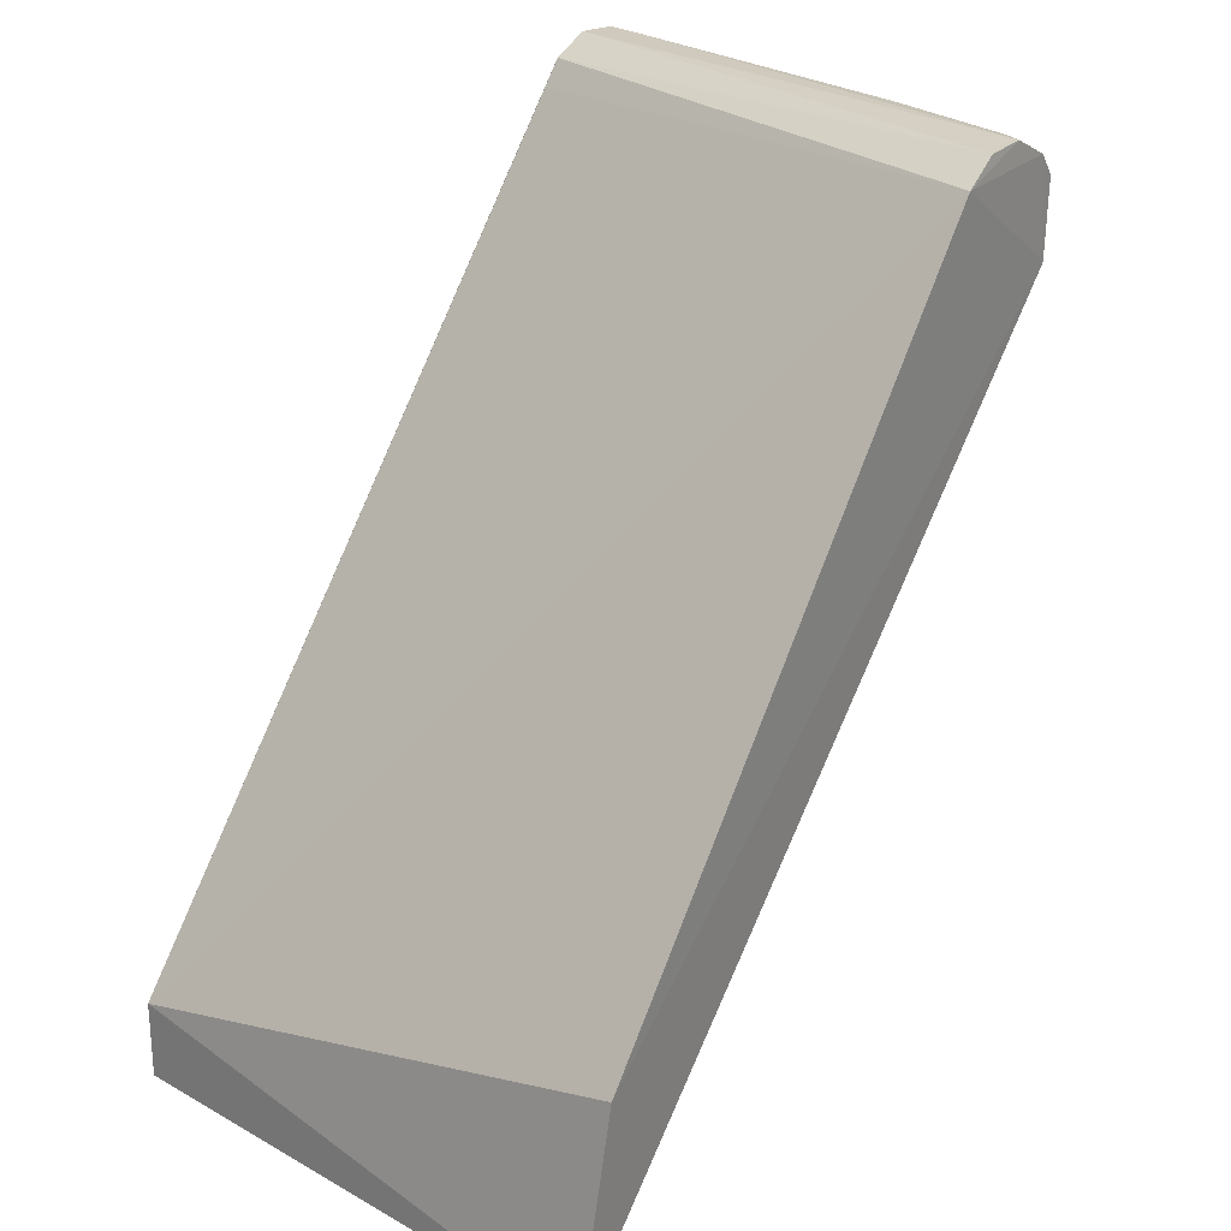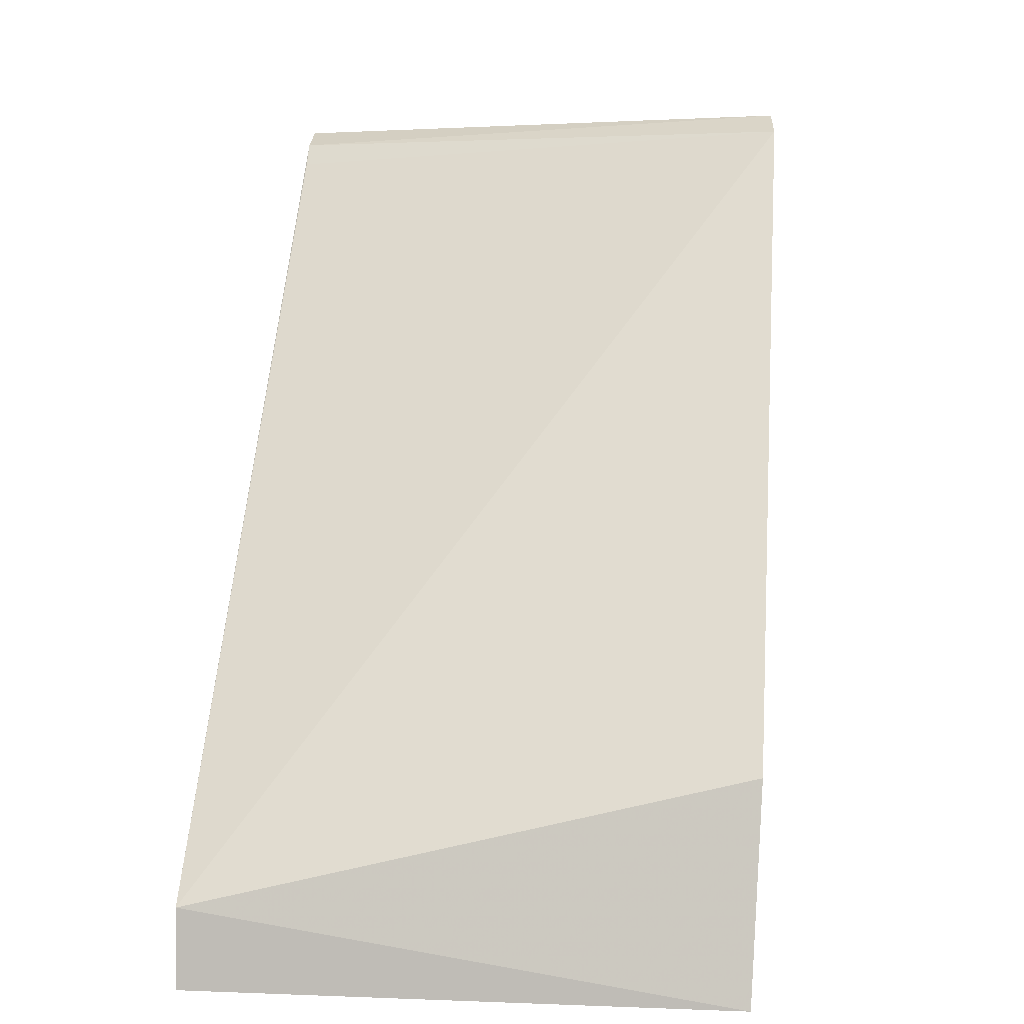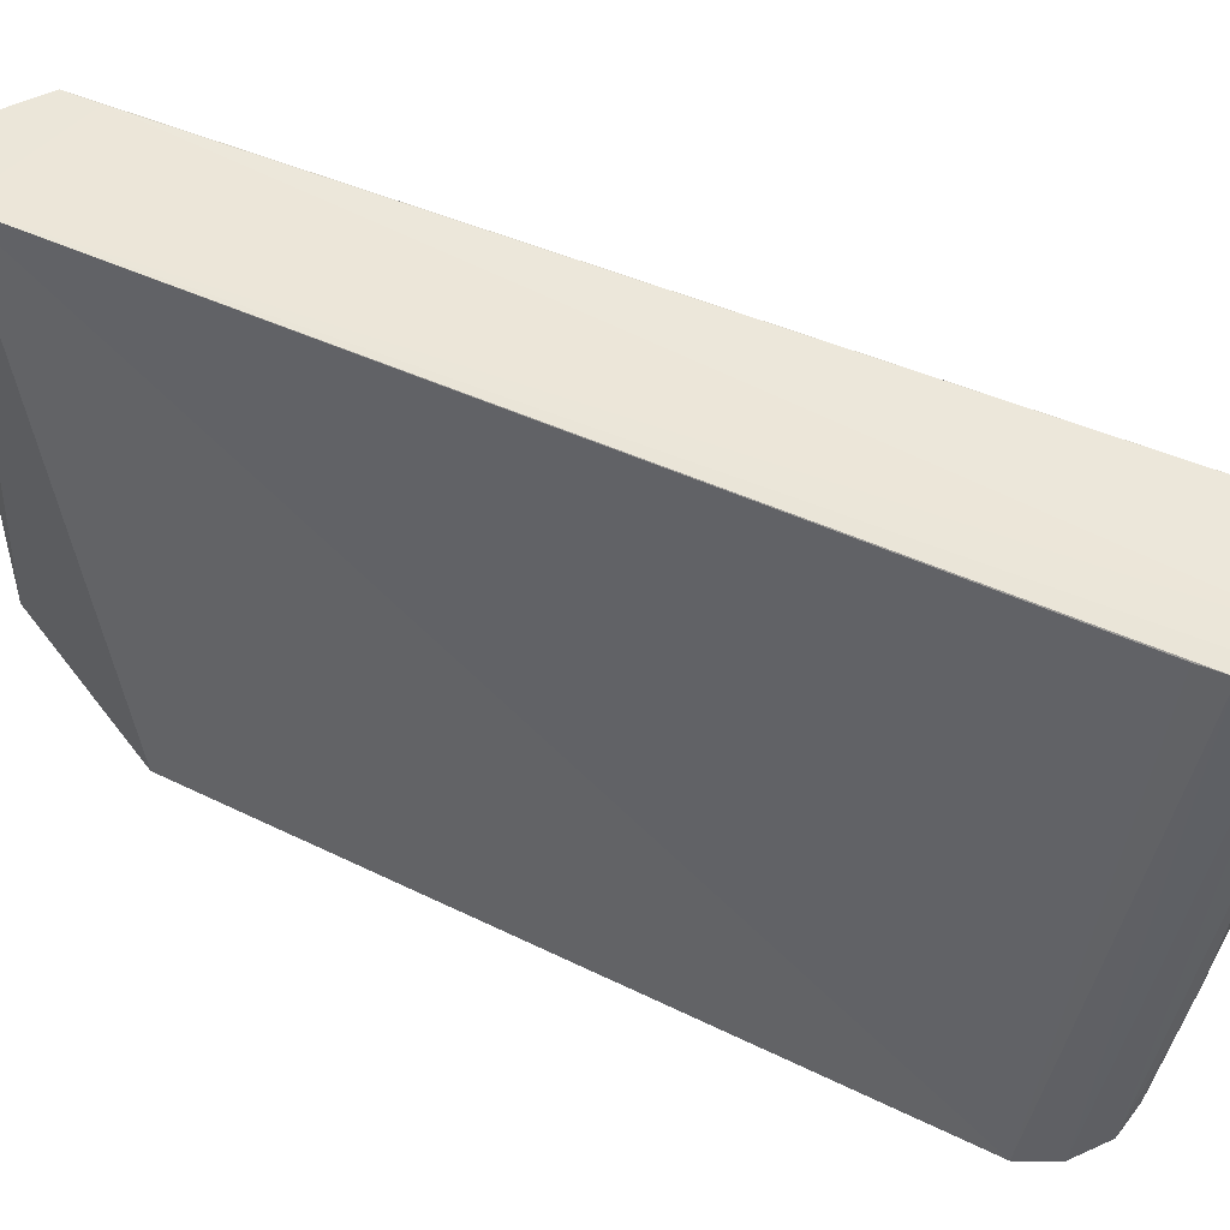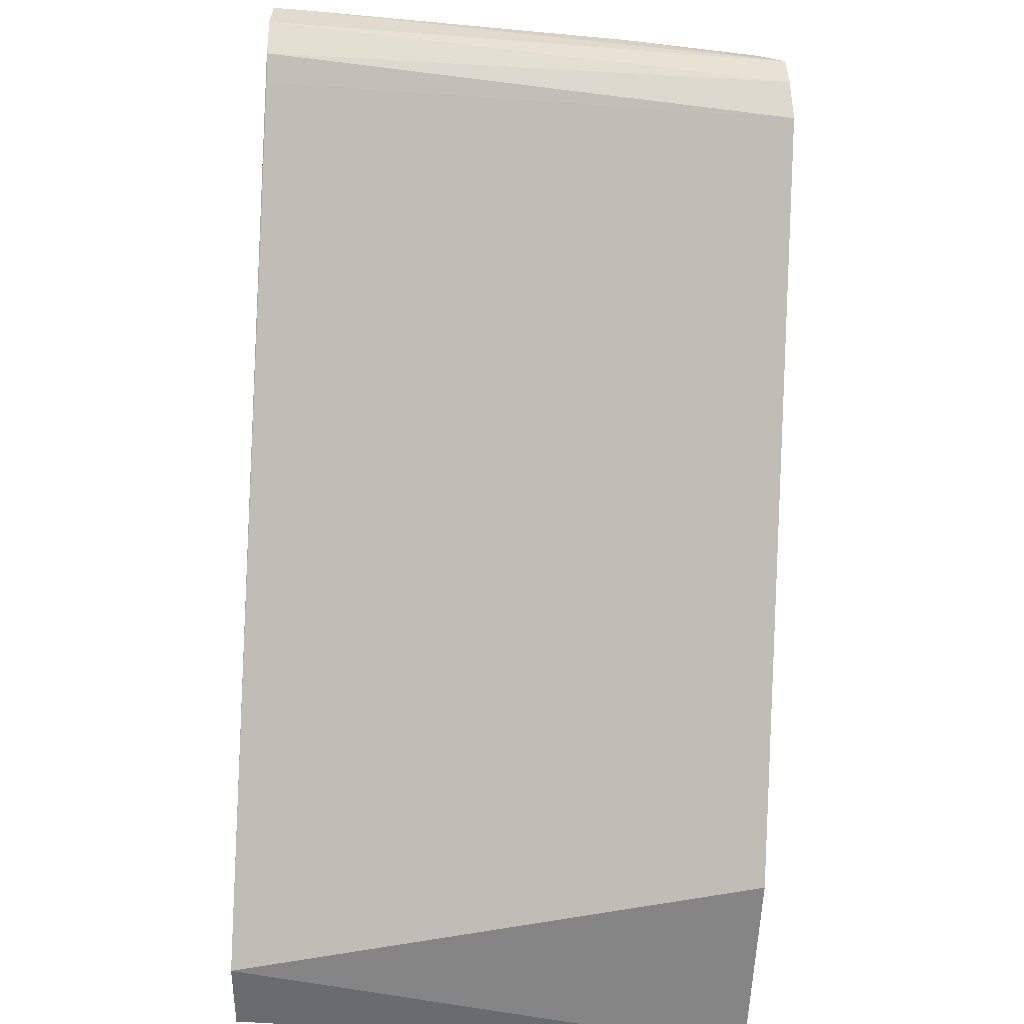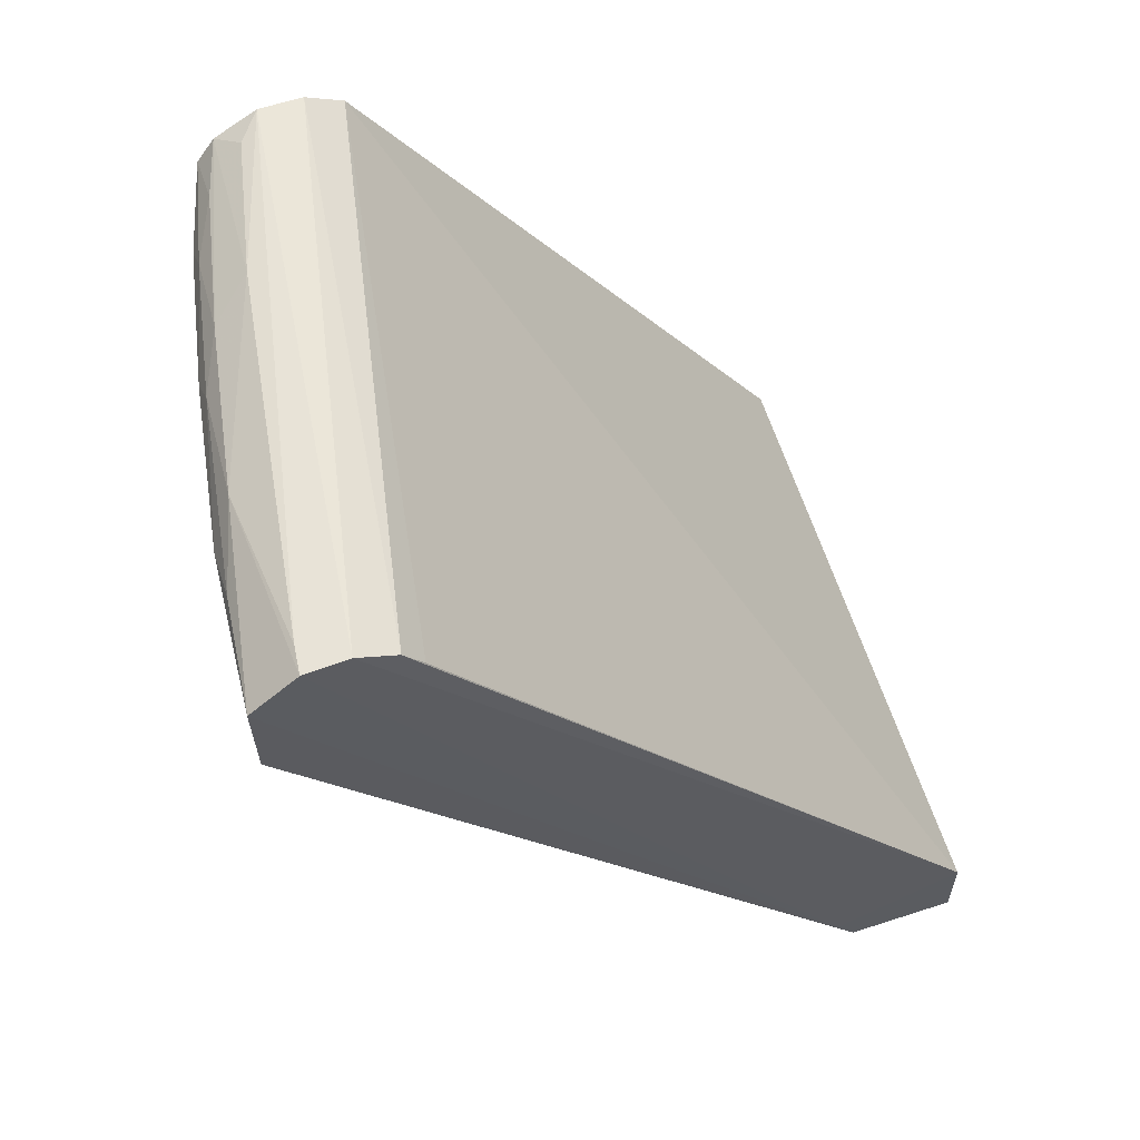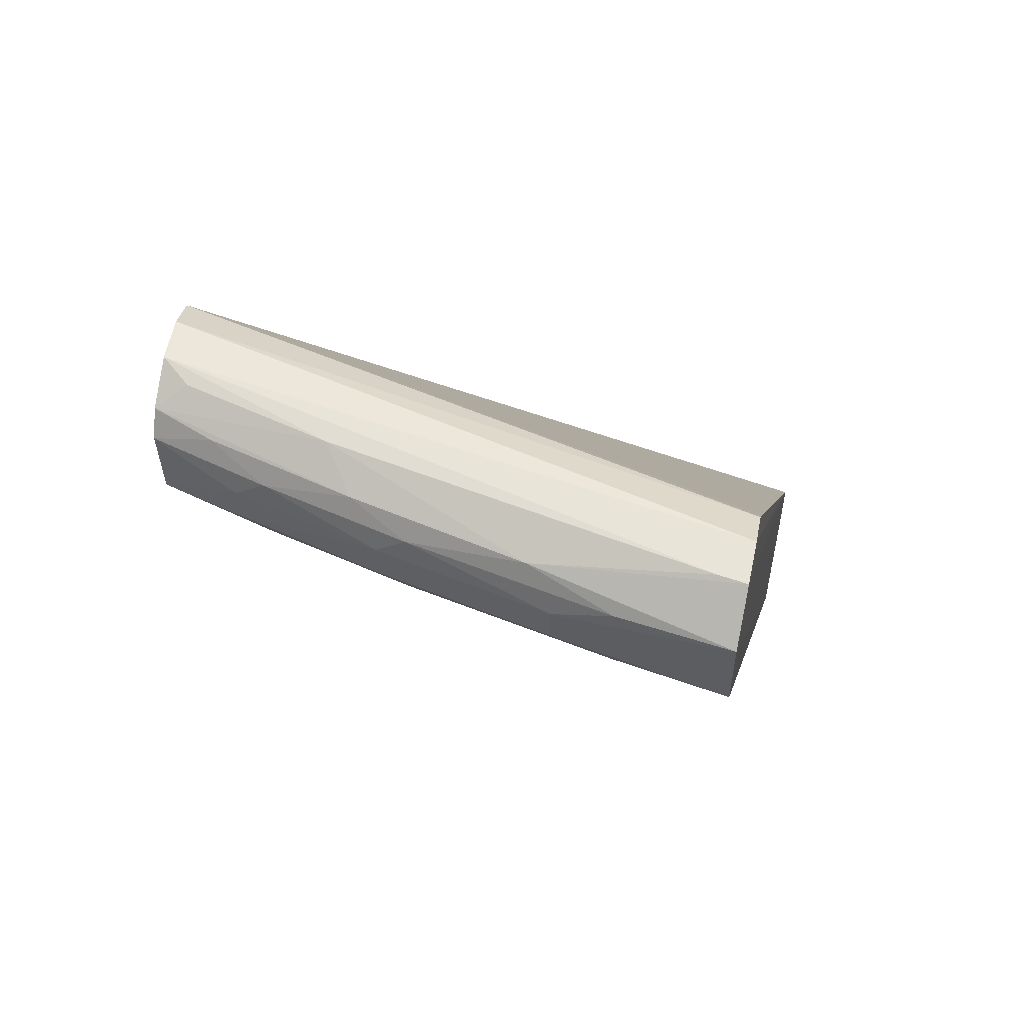
<metadata>
{"format":"obj","ext":"obj","renderer":"f3d","projection":"perspective","resolution":1024,"background":"white","views":[{"elev":24.5,"azim":-48.1,"up":"+Z"},{"elev":2.5,"azim":-82.1,"up":"+Z"},{"elev":51.6,"azim":-28.3,"up":"+Y"},{"elev":36.1,"azim":-86.3,"up":"+Z"},{"elev":59.1,"azim":162.1,"up":"+Z"},{"elev":56.9,"azim":103.9,"up":"+Z"}]}
</metadata>
<code>
v 0.257 -0.02741 0.05563
v 0.2575 -0.04771 0.05193
v 0.2597 -0.02734 0.04817
v 0.2164 -0.02748 -0
v 0.2454 -0.06224 0.05419
v 0.2163 -0.0618 -0
v 0.2249 -0.02728 0.00219
v 0.2598 -0.02735 0.05334
v 0.2504 -0.06173 0.05579
v 0.2509 -0.02768 0.05303
v 0.2539 -0.06138 0.04837
v 0.2182 -0.06238 0.01329
v 0.2164 -0.02748 0.005
v 0.2235 -0.02732 0.0002389
v 0.2591 -0.03752 0.05193
v 0.2544 -0.0275 0.05576
v 0.2559 -0.04946 0.05422
v 0.2573 -0.0477 0.04939
v 0.253 -0.06155 0.05451
v 0.2213 -0.04255 0.0005791
v 0.2477 -0.06194 0.0556
v 0.2521 -0.02762 0.05457
v 0.2577 -0.03923 0.05422
v 0.2535 -0.0514 0.05554
v 0.2556 -0.05622 0.04945
v 0.259 -0.03751 0.04947
v 0.2541 -0.06141 0.05315
v 0.2195 -0.05104 0.0006256
v 0.2572 -0.04602 0.04845
v 0.2591 -0.03409 0.05315
v 0.2573 -0.04603 0.05315
v 0.2568 -0.02911 0.05563
v 0.2517 -0.05994 0.05551
v 0.2541 -0.05798 0.05422
v 0.2557 -0.05624 0.05193
v 0.2555 -0.05455 0.04843
v 0.2179 -0.05783 0.000609
v 0.259 -0.03407 0.04836
v 0.223 -0.03233 0.0005689
v 0.2556 -0.05457 0.05315
v 0.2576 -0.03755 0.04722
f 8 7 1
f 8 3 7
f 12 11 5
f 12 6 11
f 13 7 4
f 13 1 7
f 13 4 6
f 13 6 12
f 13 12 5
f 13 5 10
f 14 6 4
f 14 4 7
f 14 7 3
f 15 3 8
f 16 9 1
f 16 1 13
f 19 9 5
f 19 5 11
f 20 6 14
f 21 5 9
f 21 9 16
f 22 10 5
f 22 21 16
f 22 5 21
f 22 16 13
f 22 13 10
f 23 8 1
f 24 19 17
f 24 17 23
f 25 18 2
f 26 15 2
f 26 2 18
f 26 3 15
f 27 19 11
f 28 6 20
f 29 26 18
f 30 15 8
f 30 8 23
f 31 23 17
f 31 30 23
f 31 2 15
f 31 15 30
f 32 1 9
f 32 9 24
f 32 24 23
f 32 23 1
f 33 24 9
f 33 9 19
f 33 19 24
f 34 17 19
f 34 19 27
f 35 25 2
f 35 27 11
f 35 11 25
f 36 28 20
f 36 11 28
f 36 20 29
f 36 25 11
f 36 29 18
f 36 18 25
f 37 28 11
f 37 11 6
f 37 6 28
f 38 3 26
f 38 26 29
f 38 14 3
f 39 29 20
f 39 20 14
f 39 14 38
f 40 31 17
f 40 27 35
f 40 35 2
f 40 2 31
f 40 34 27
f 40 17 34
f 41 39 38
f 41 38 29
f 41 29 39

</code>
